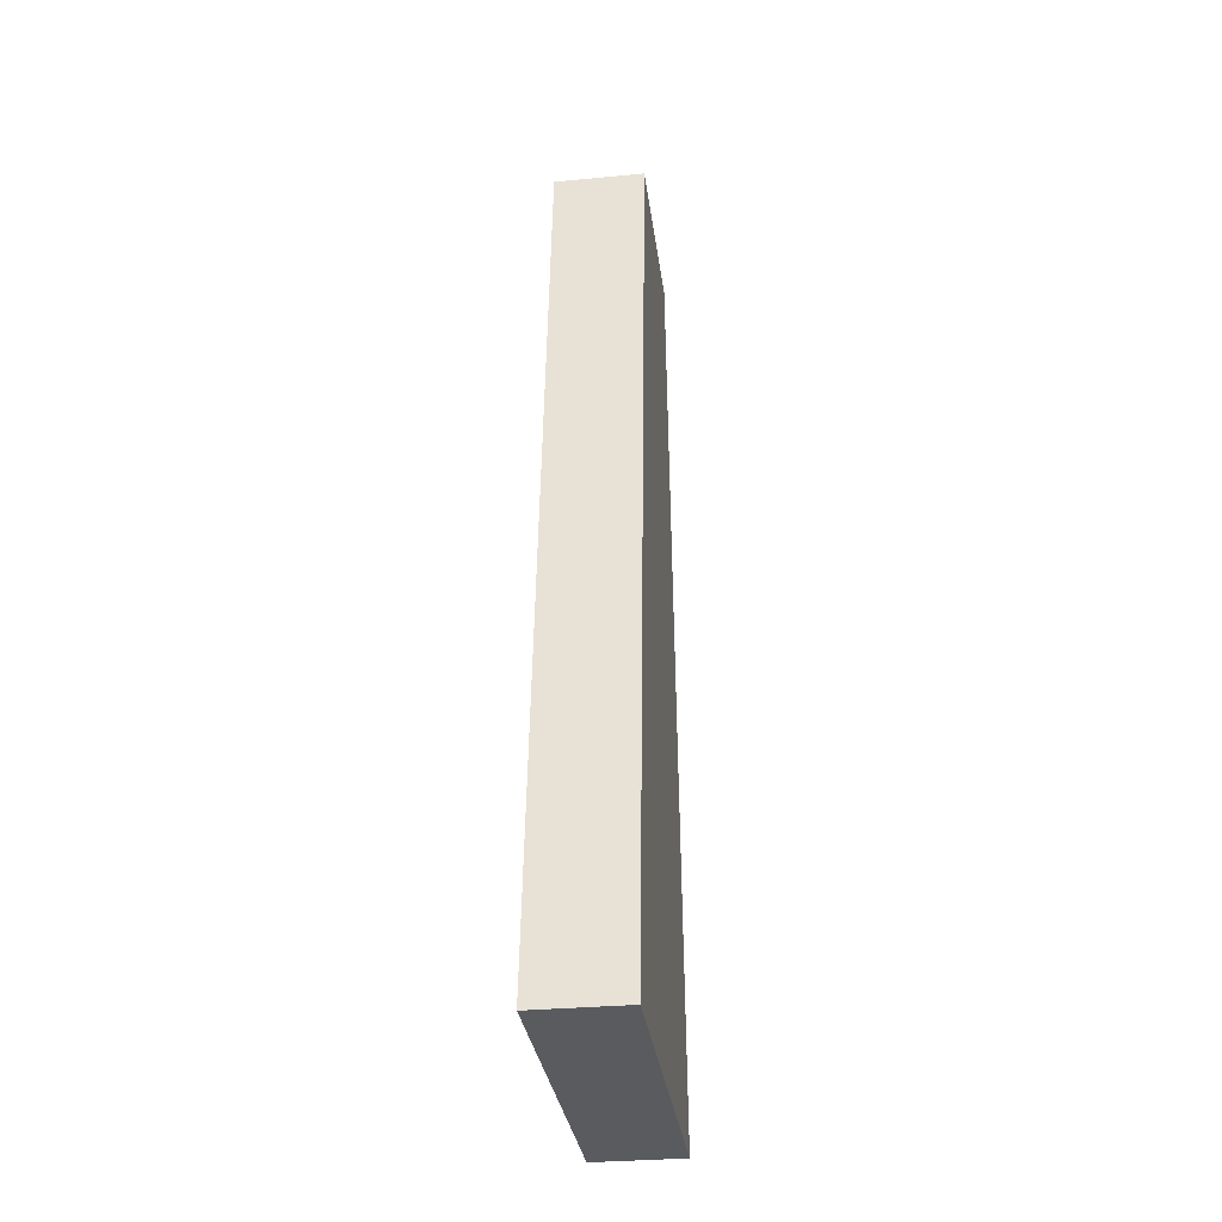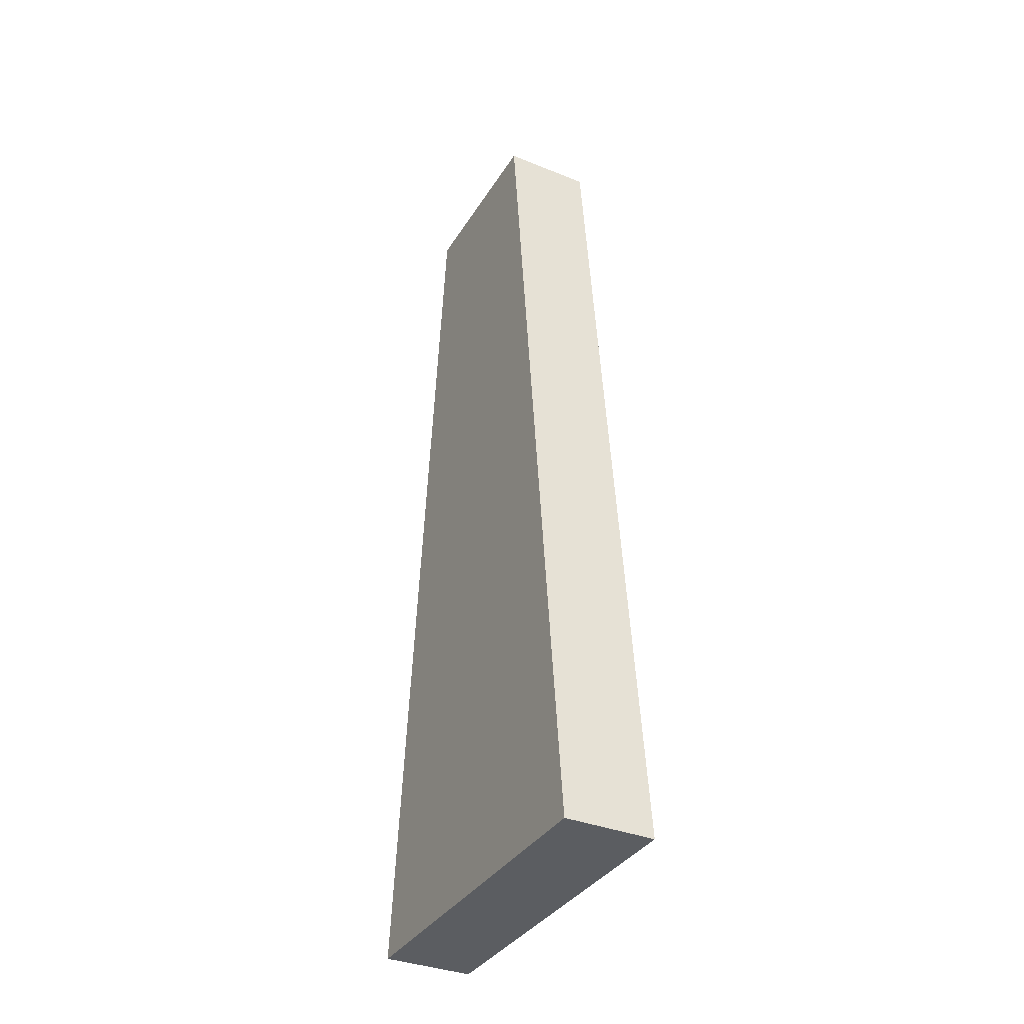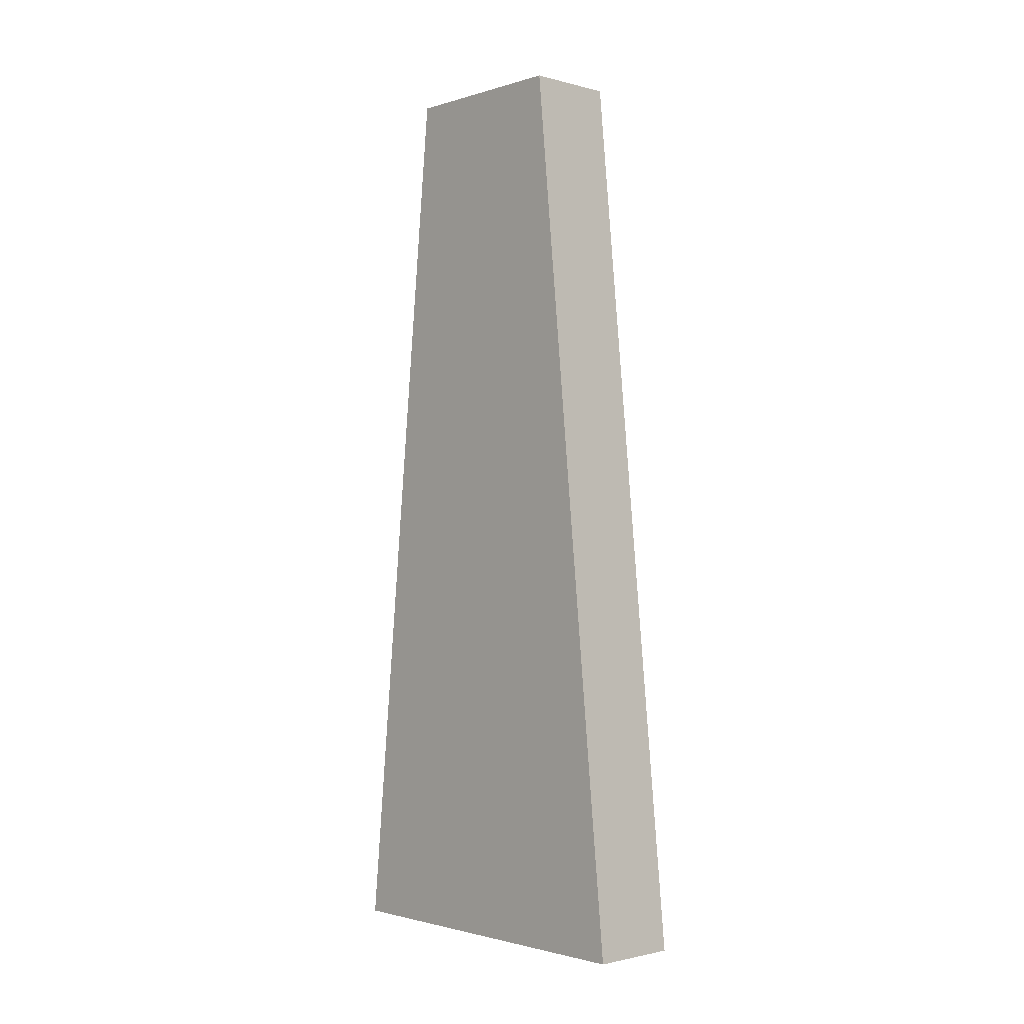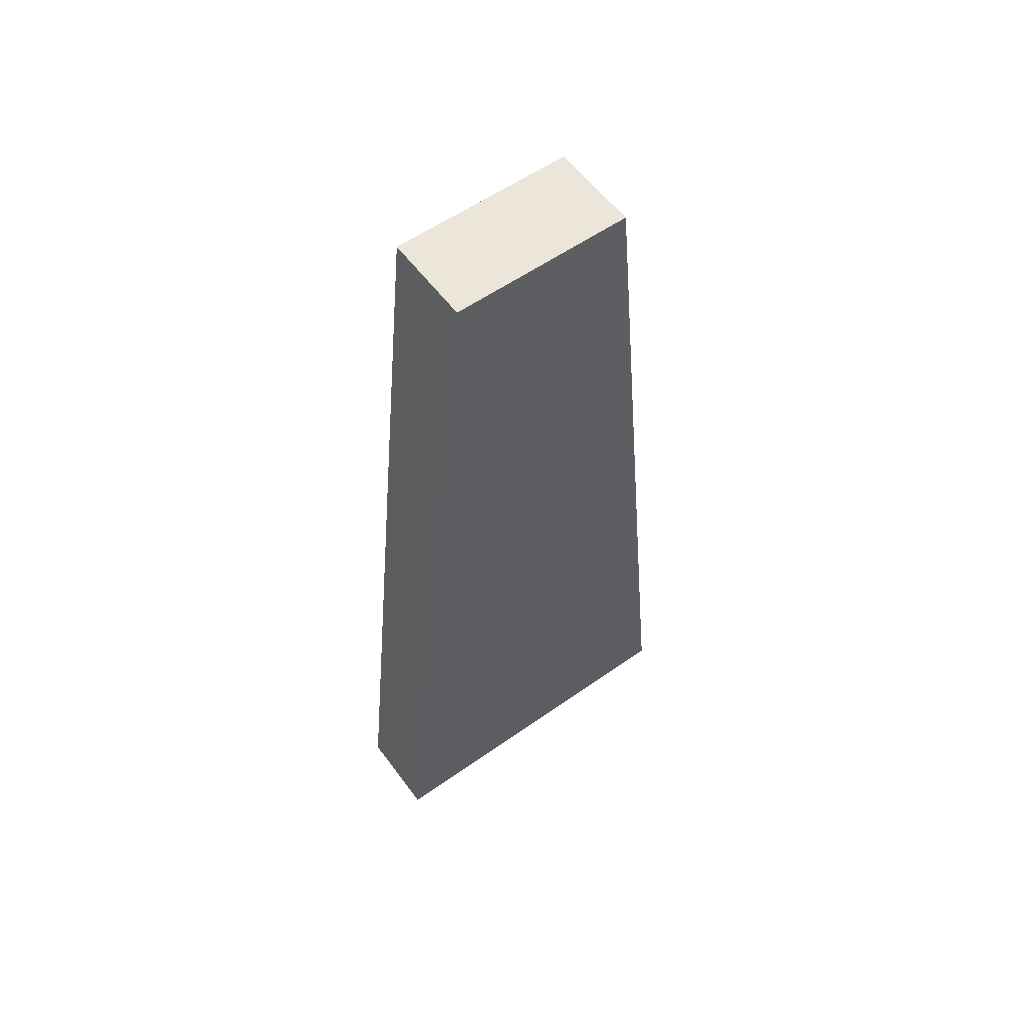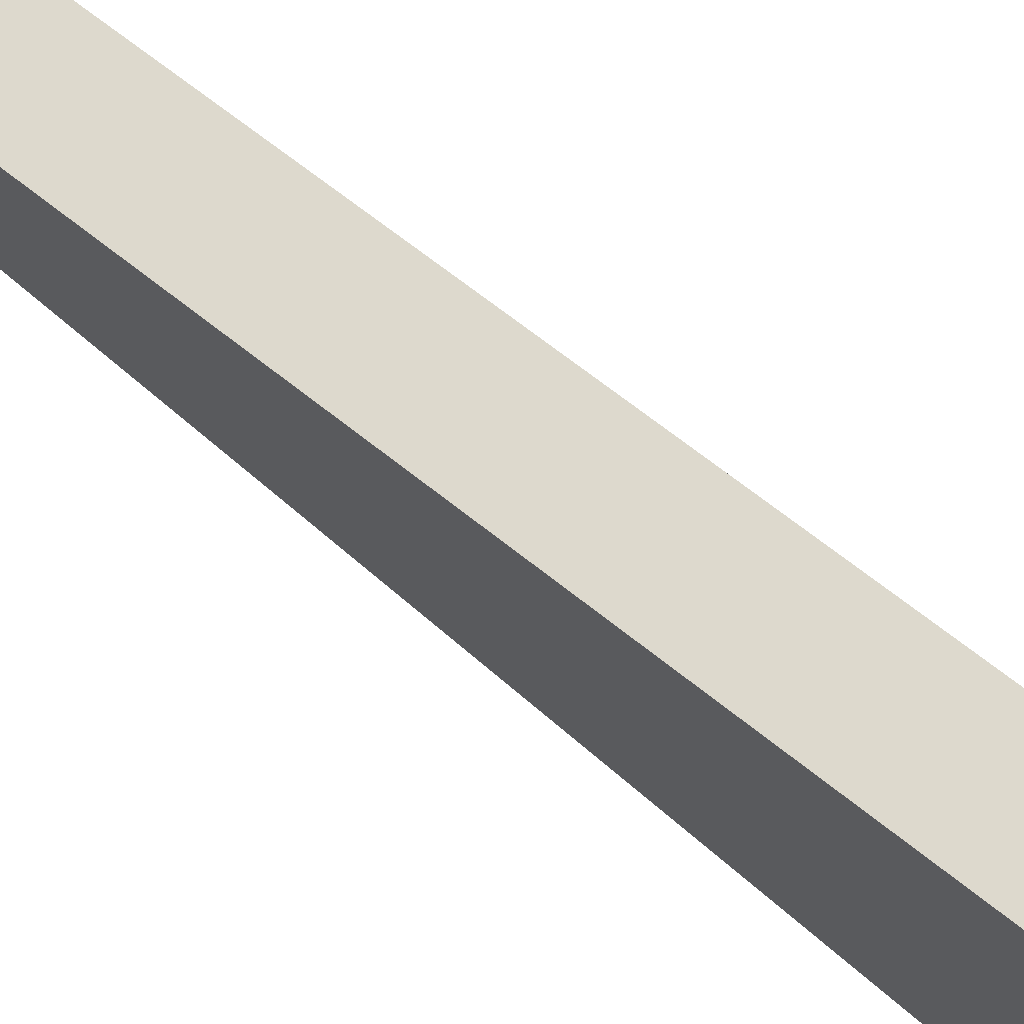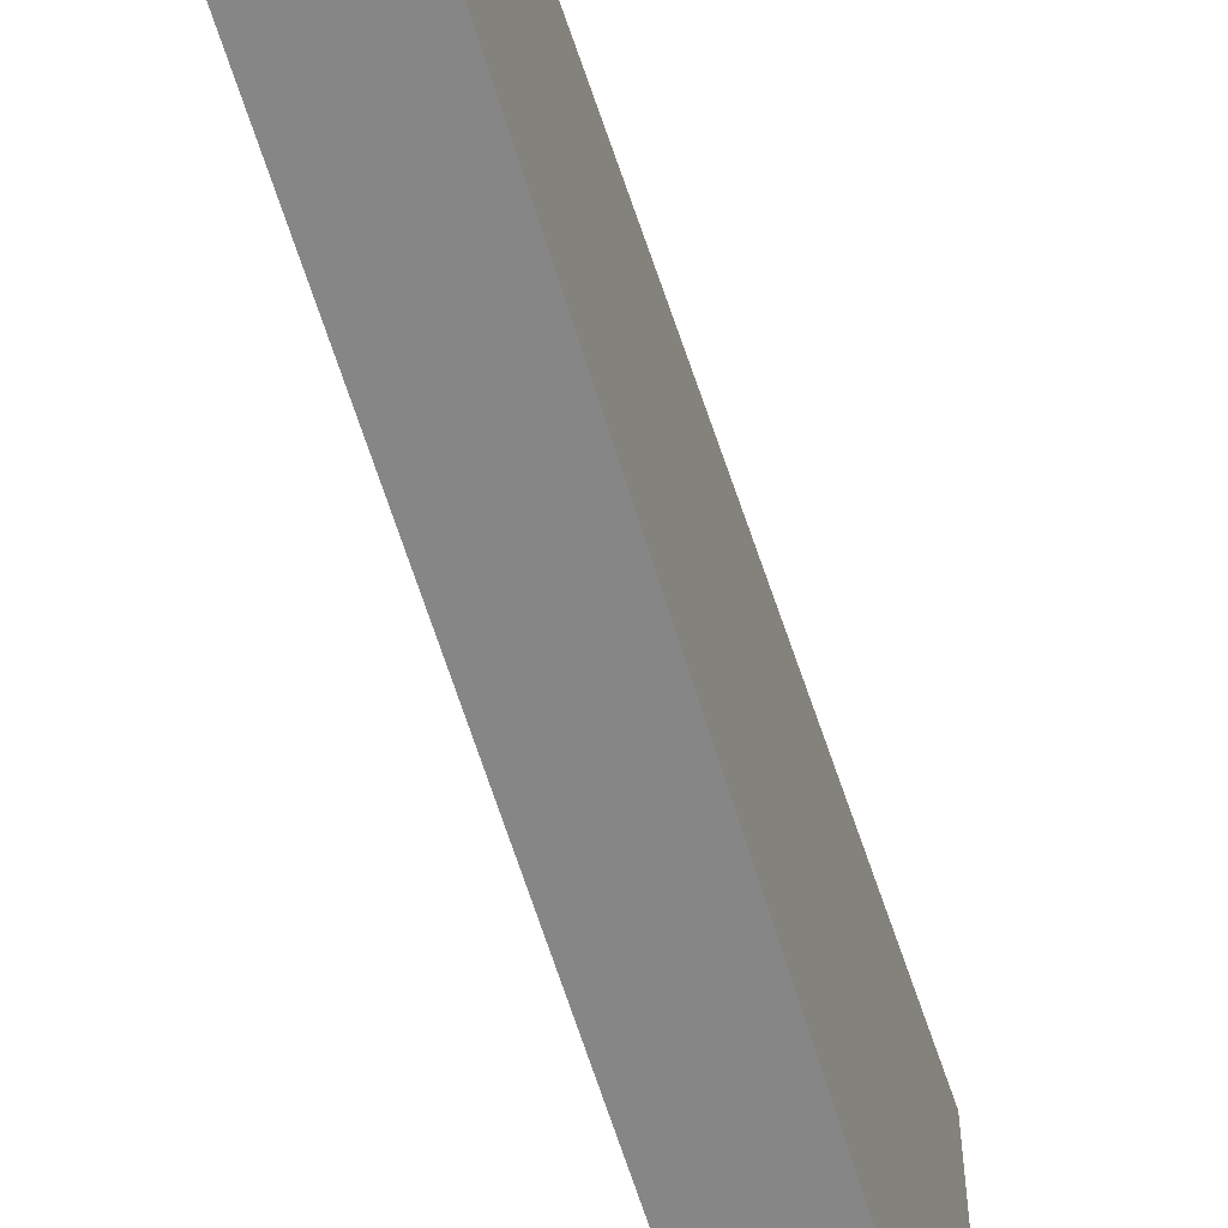
<metadata>
{"format":"obj","ext":"obj","renderer":"f3d","projection":"perspective","resolution":1024,"background":"white","views":[{"elev":-32.2,"azim":-172.5,"up":"+Y"},{"elev":-35.8,"azim":152.1,"up":"+Y"},{"elev":-1.6,"azim":-42.9,"up":"+Y"},{"elev":57.4,"azim":53.8,"up":"+Y"},{"elev":73.8,"azim":-51.0,"up":"+Z"},{"elev":-56.8,"azim":-163.1,"up":"+Z"}]}
</metadata>
<code>
o Cube_Cube.001
v -0.1 0 0.4
v -0.1 2 0.2
v -0.1 0 -0.4
v -0.1 2 -0.2
v 0.1 0 0.4
v 0.1 2 0.2
v 0.1 0 -0.4
v 0.1 2 -0.2
f 2 3 1
f 4 7 3
f 8 5 7
f 6 1 5
f 7 1 3
f 4 6 8
f 2 4 3
f 4 8 7
f 8 6 5
f 6 2 1
f 7 5 1
f 4 2 6

</code>
